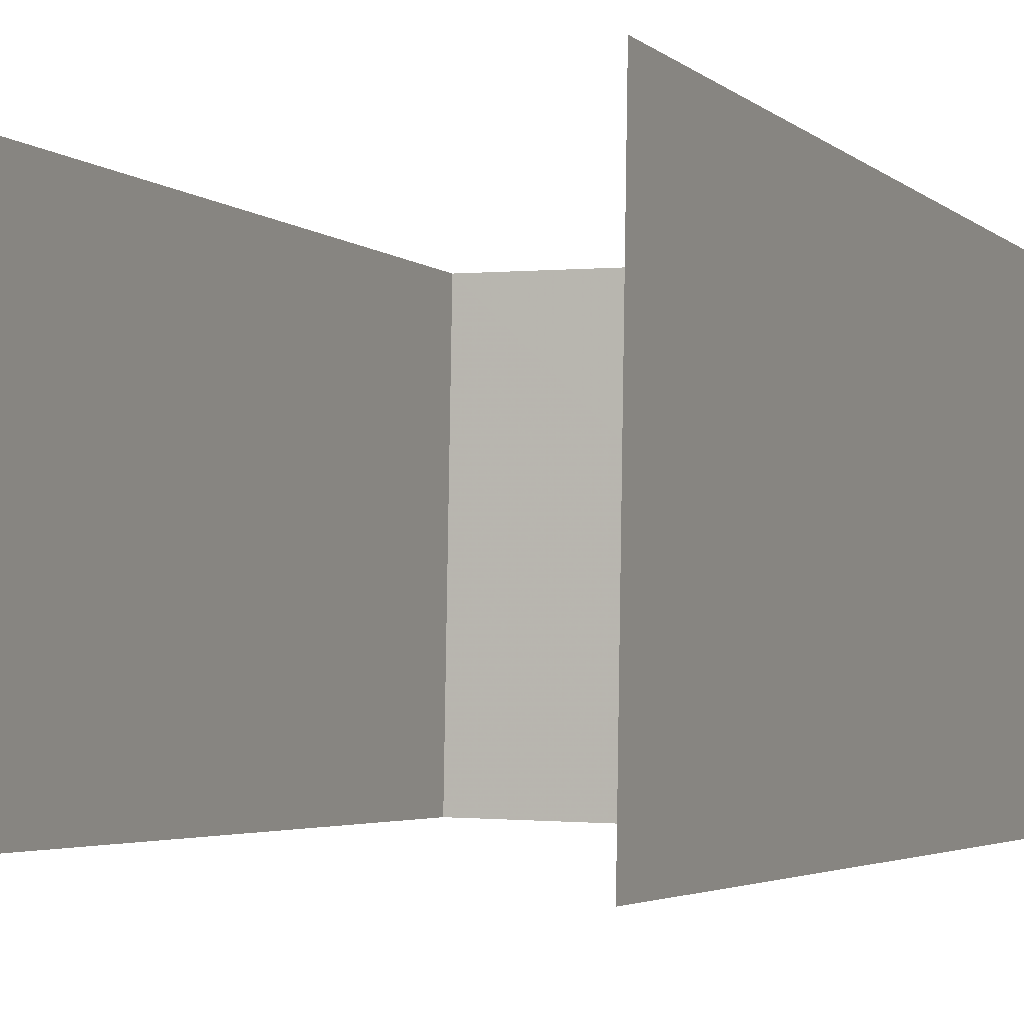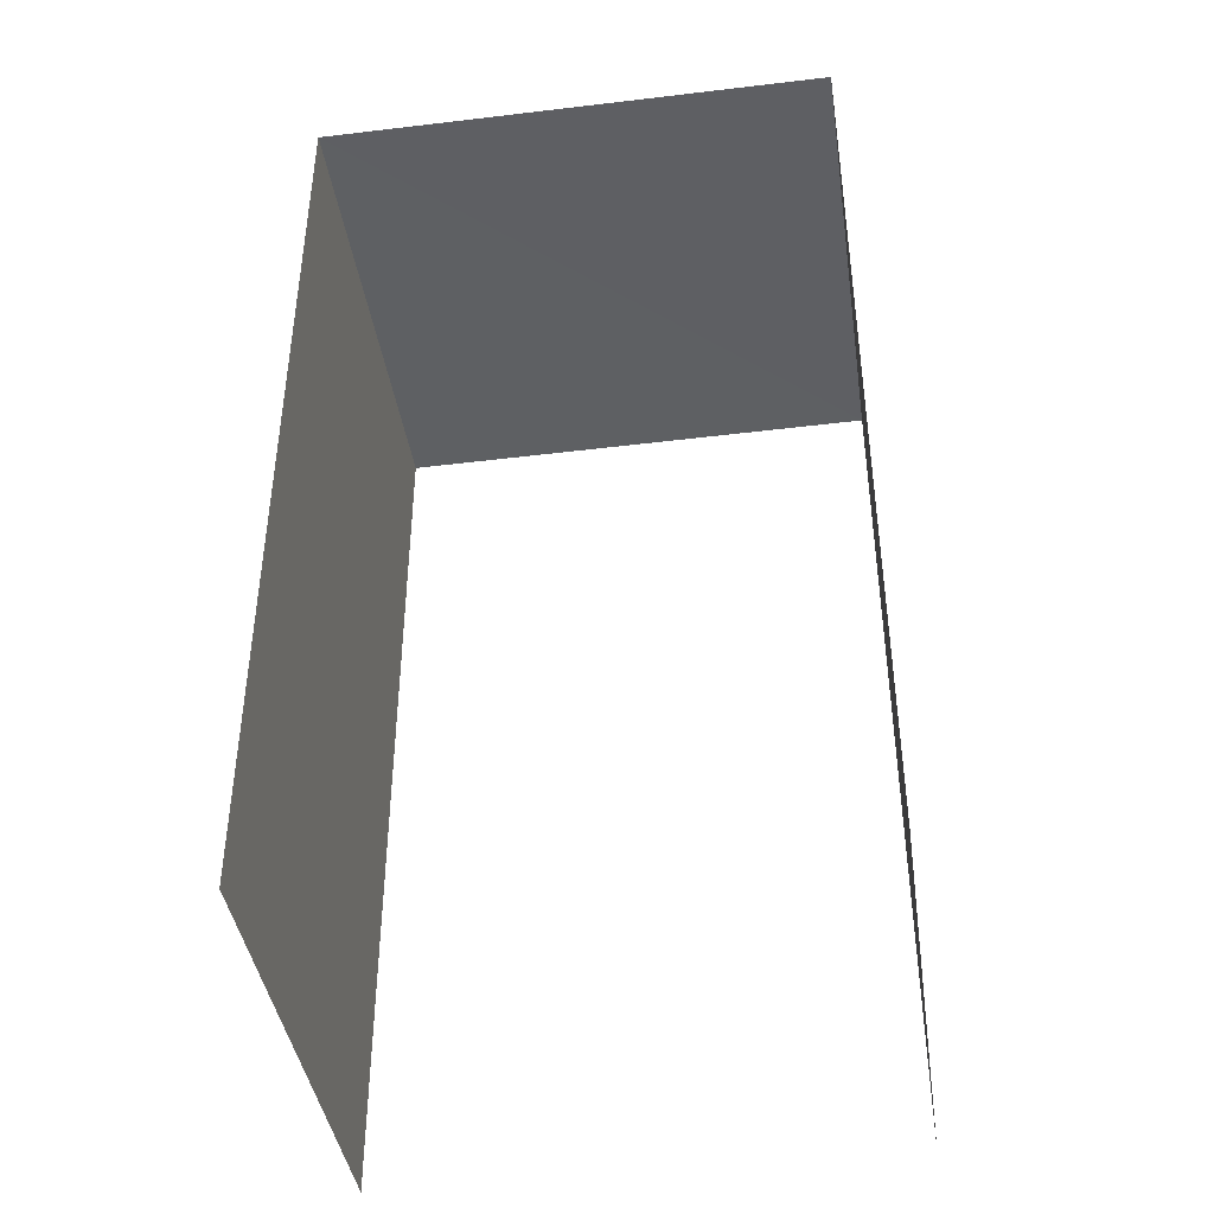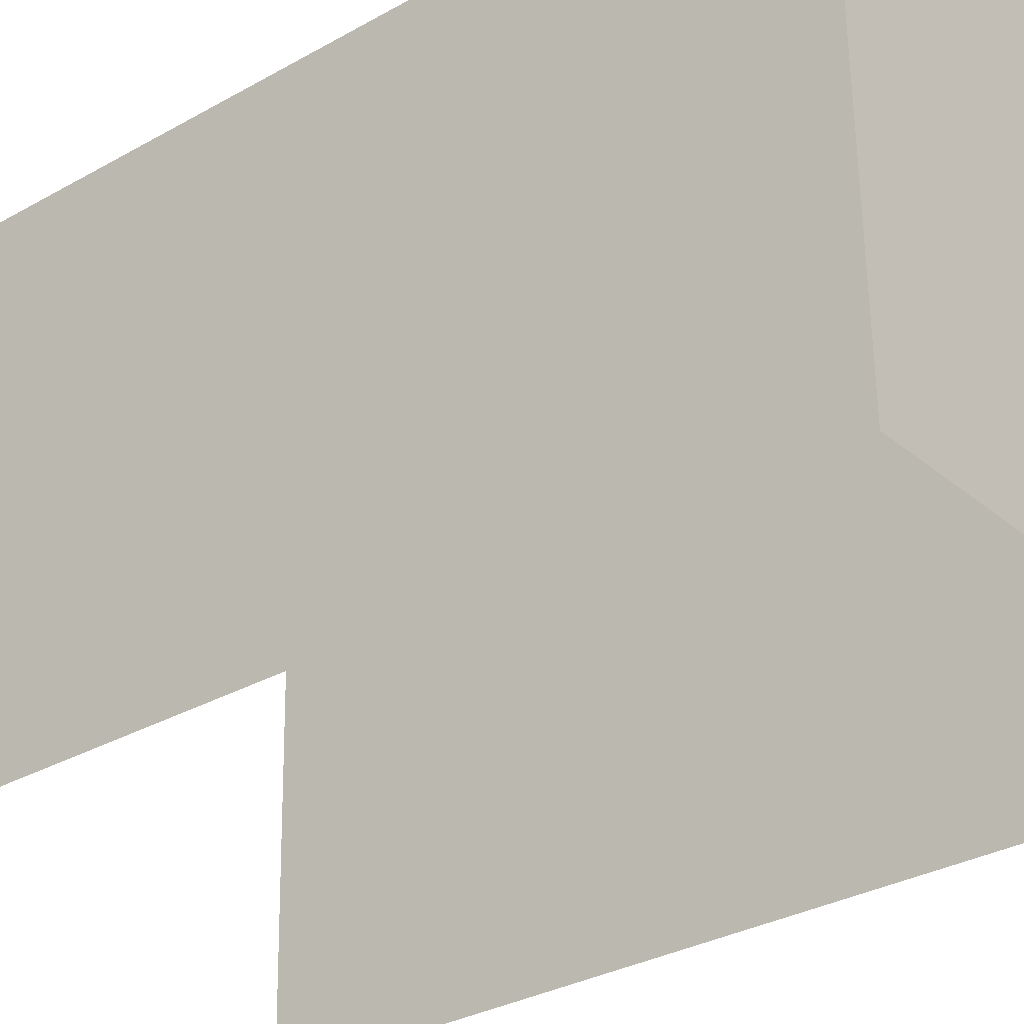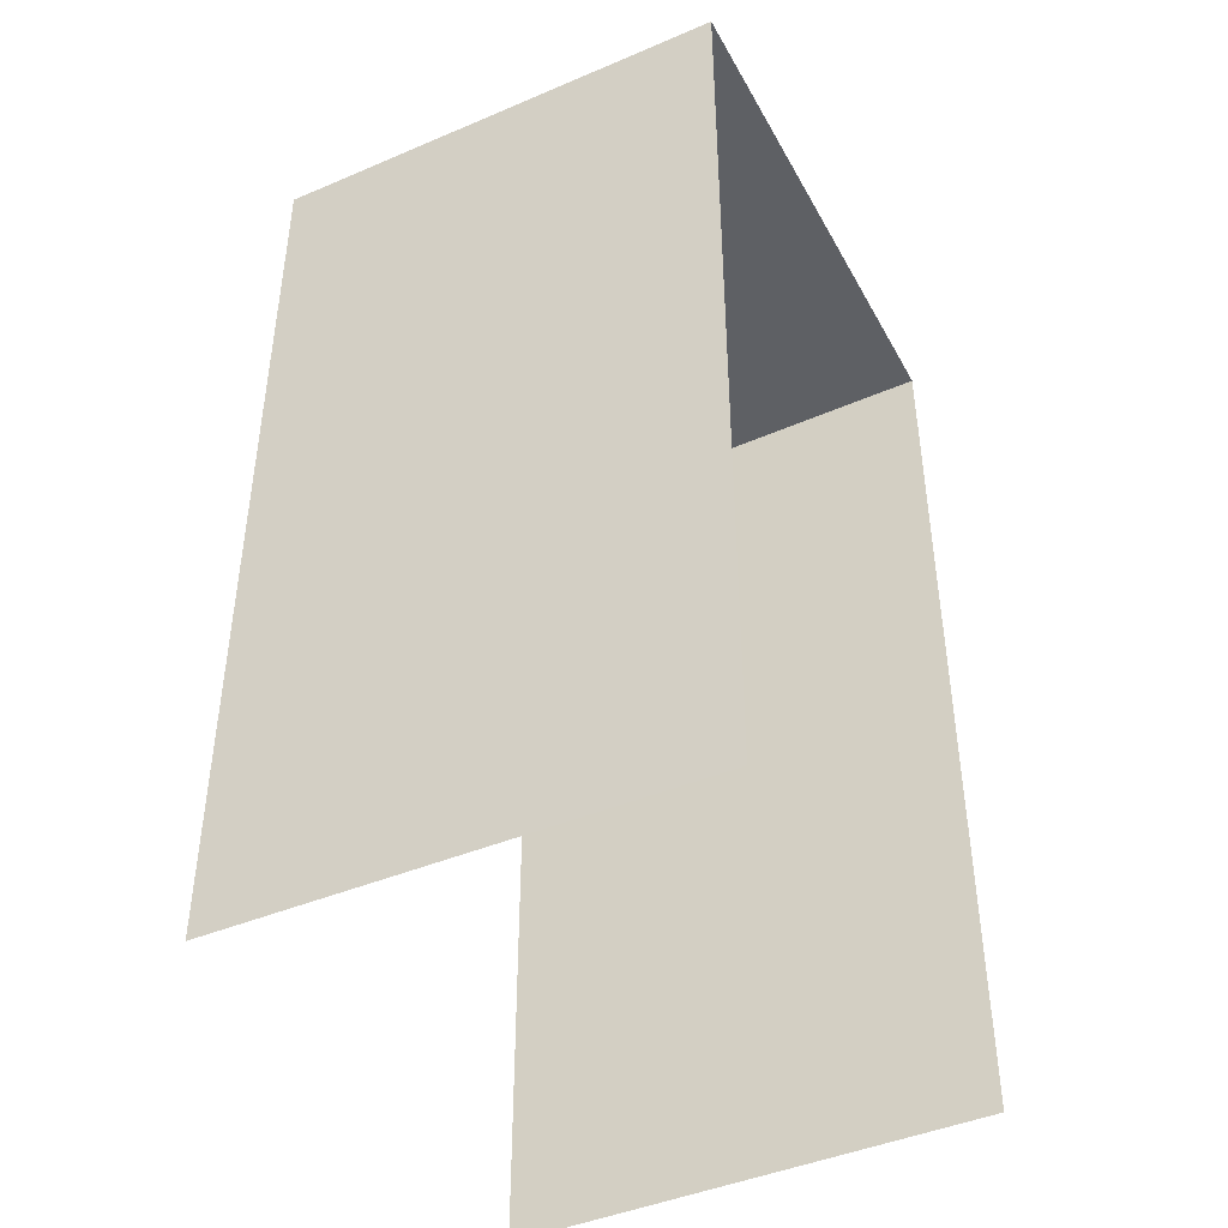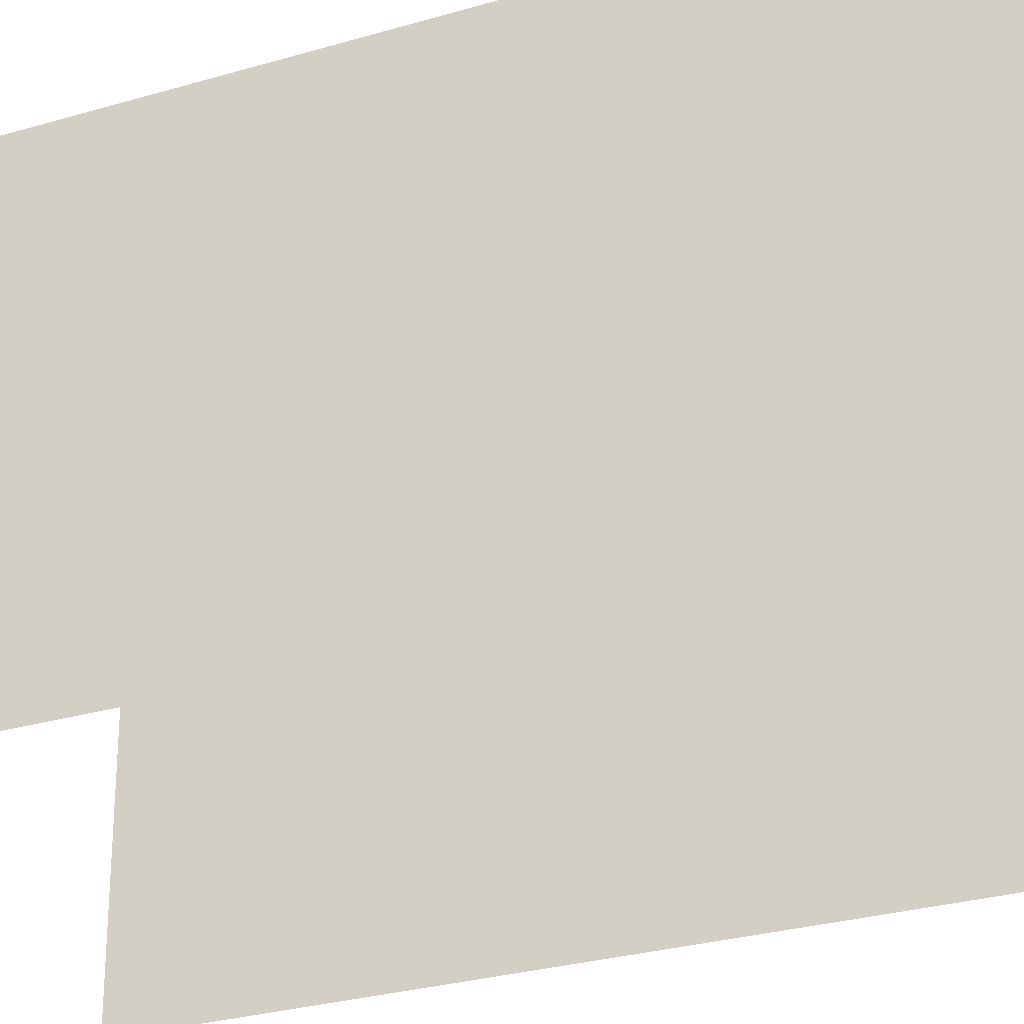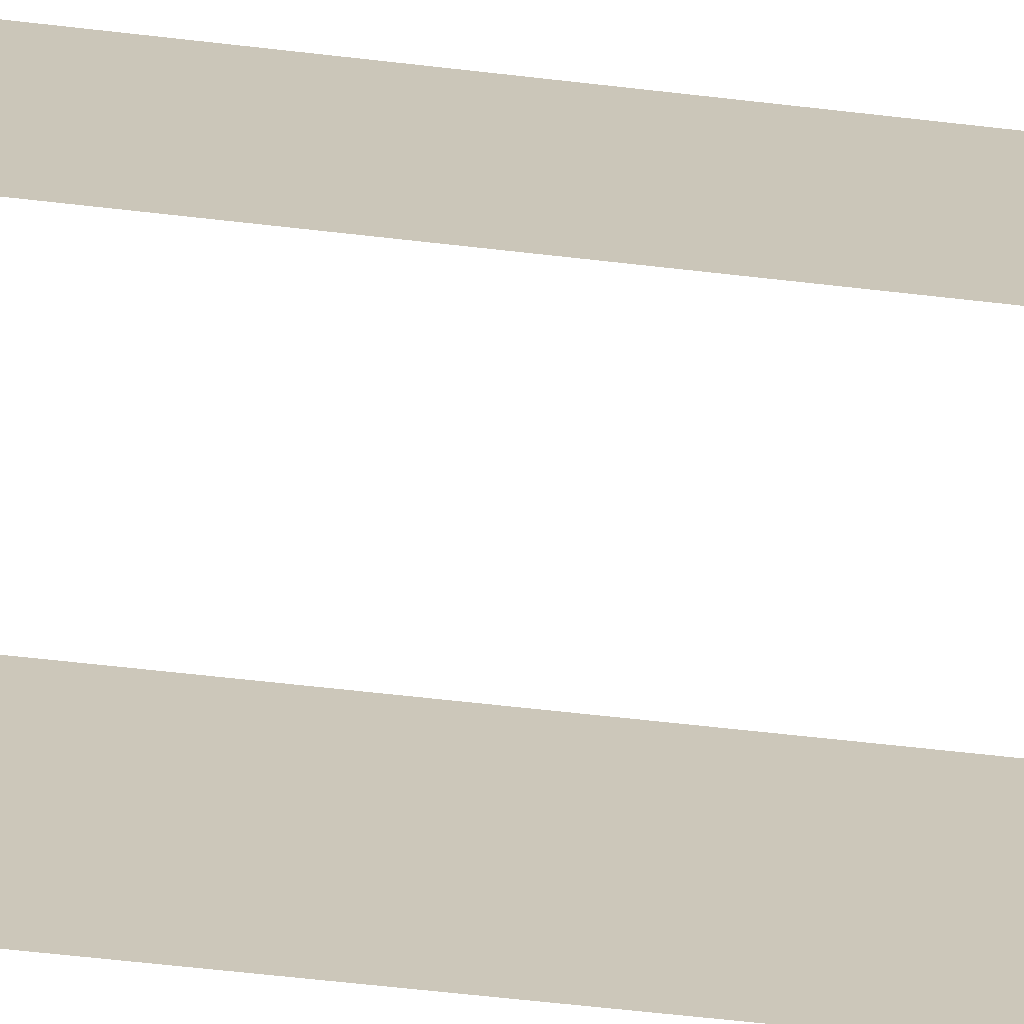
<metadata>
{"format":"obj","ext":"obj","renderer":"f3d","projection":"perspective","resolution":1024,"background":"white","views":[{"elev":-3.4,"azim":-157.2,"up":"+Y"},{"elev":-41.9,"azim":-170.6,"up":"+Z"},{"elev":-31.0,"azim":-50.9,"up":"+Y"},{"elev":-42.9,"azim":-62.1,"up":"+Z"},{"elev":-30.3,"azim":-67.1,"up":"+Y"},{"elev":-70.2,"azim":-96.2,"up":"+Y"}]}
</metadata>
<code>
v -2.25e+05 -1.264e+05 18.52
v -2.25e+05 -1.264e+05 18.52
v -2.25e+05 -1.264e+05 18.52
v -2.25e+05 -1.264e+05 18.52
v -2.25e+05 -1.264e+05 23.49
v -2.25e+05 -1.264e+05 23.49
v -2.25e+05 -1.264e+05 23.49
v -2.25e+05 -1.264e+05 23.49
f 1 2 3
f 4 1 3
f 5 1 4
f 6 5 4
f 8 3 2
f 8 7 3
f 5 6 7
f 8 5 7
f 8 2 1
f 5 8 1
f 7 4 3
f 7 6 4

</code>
